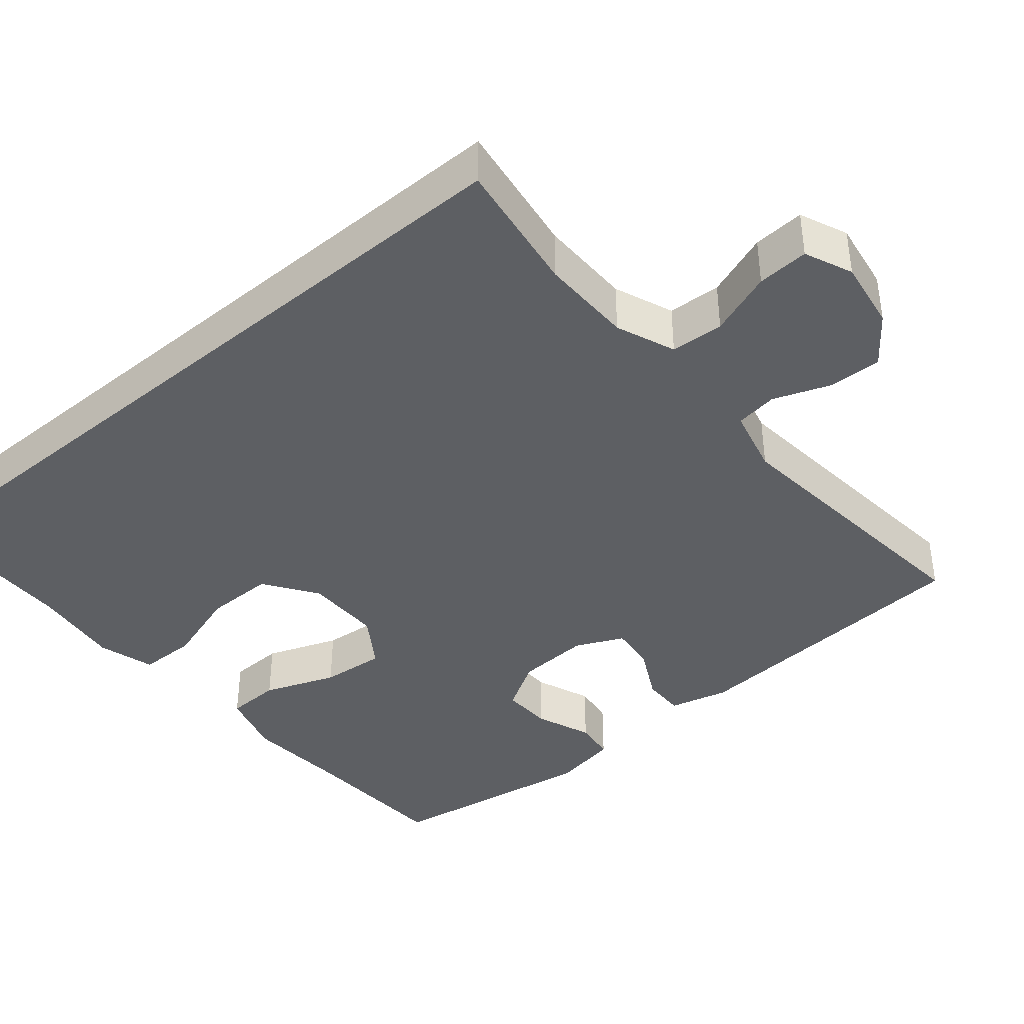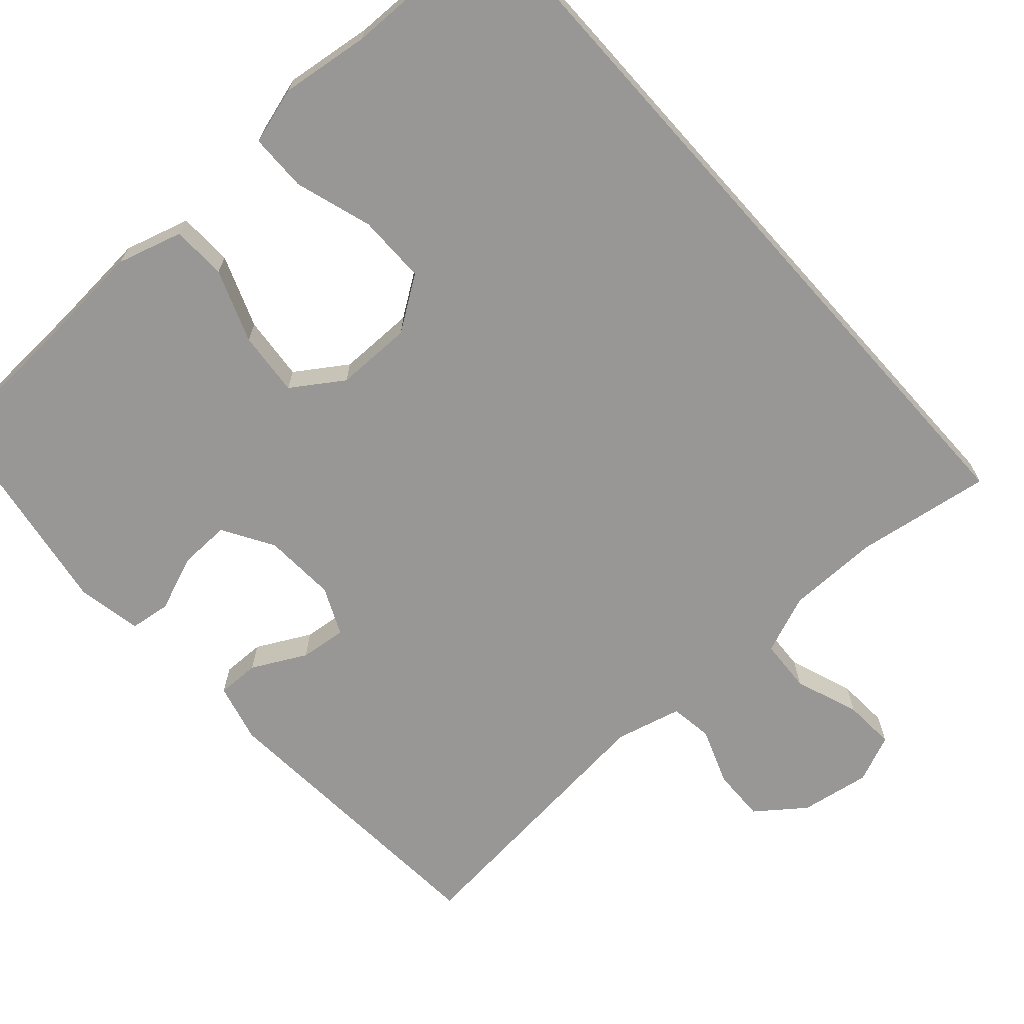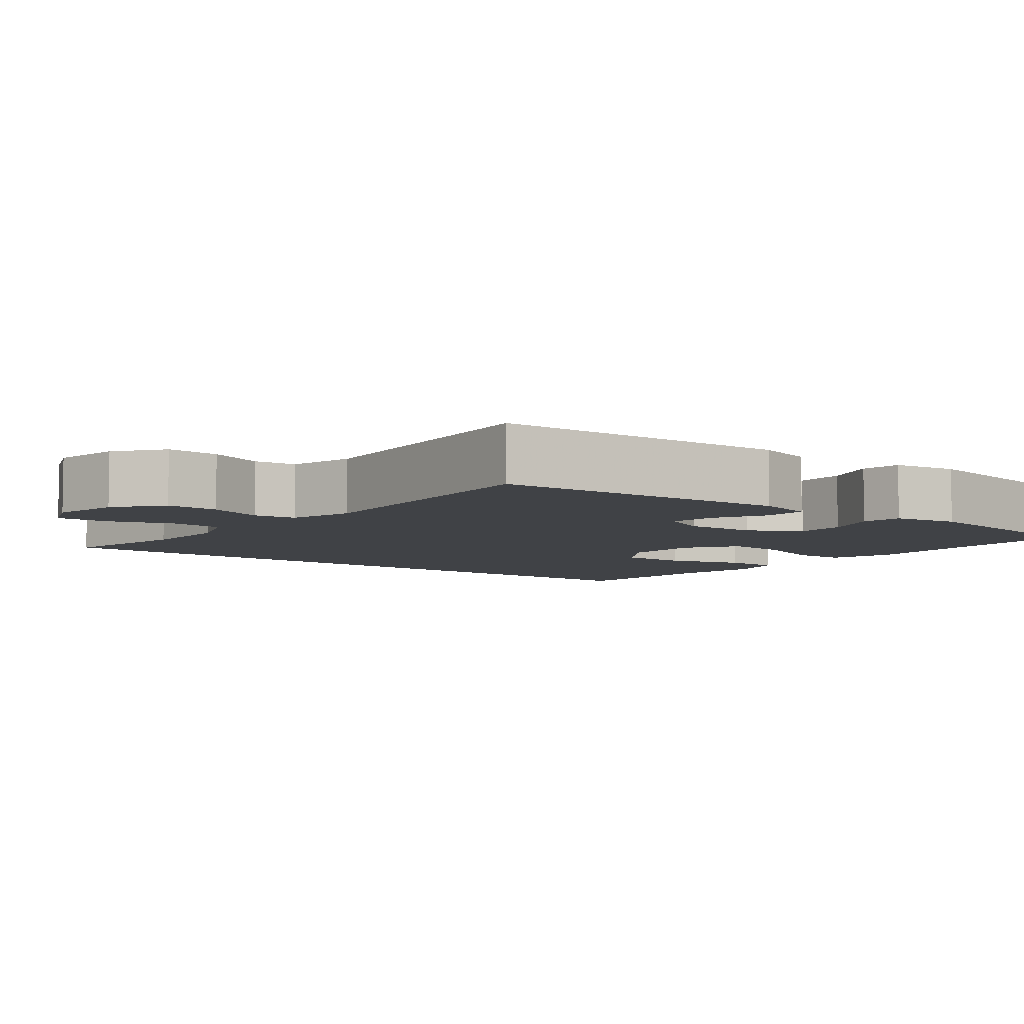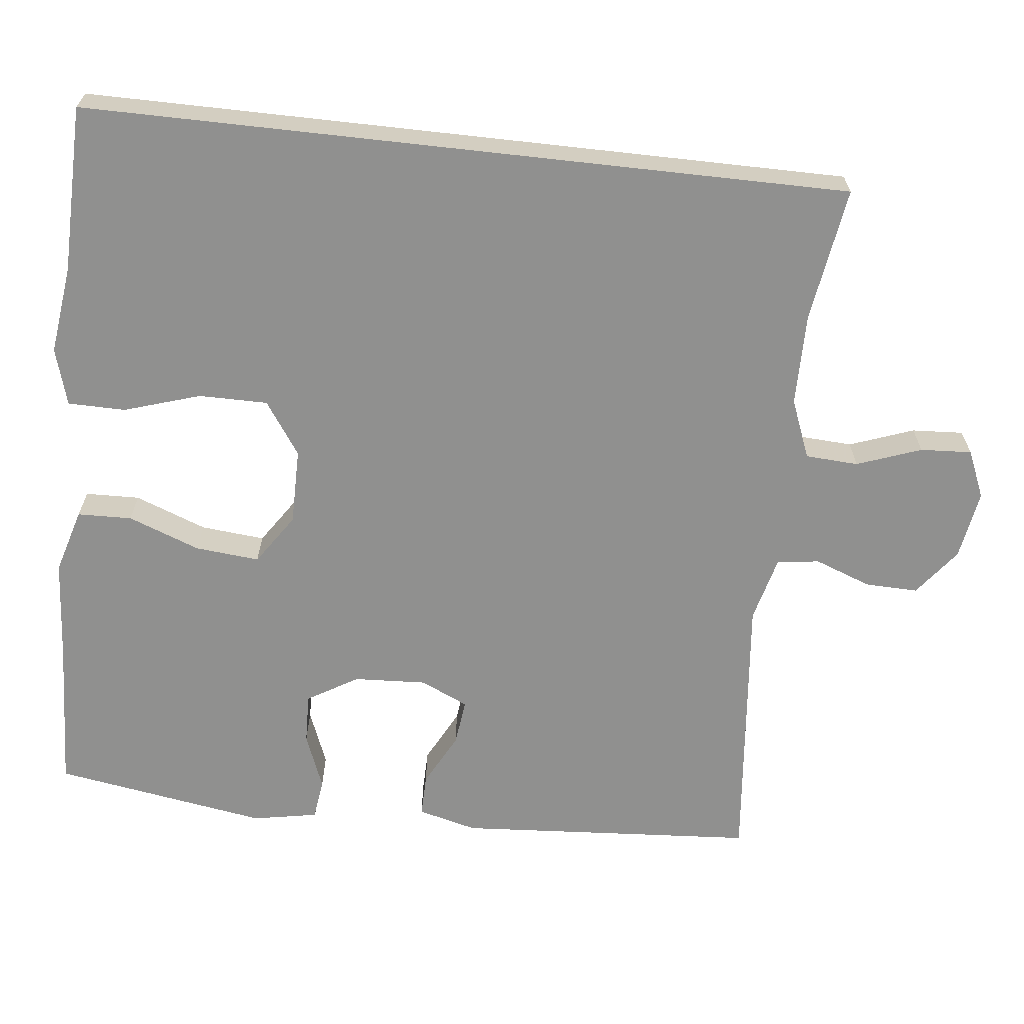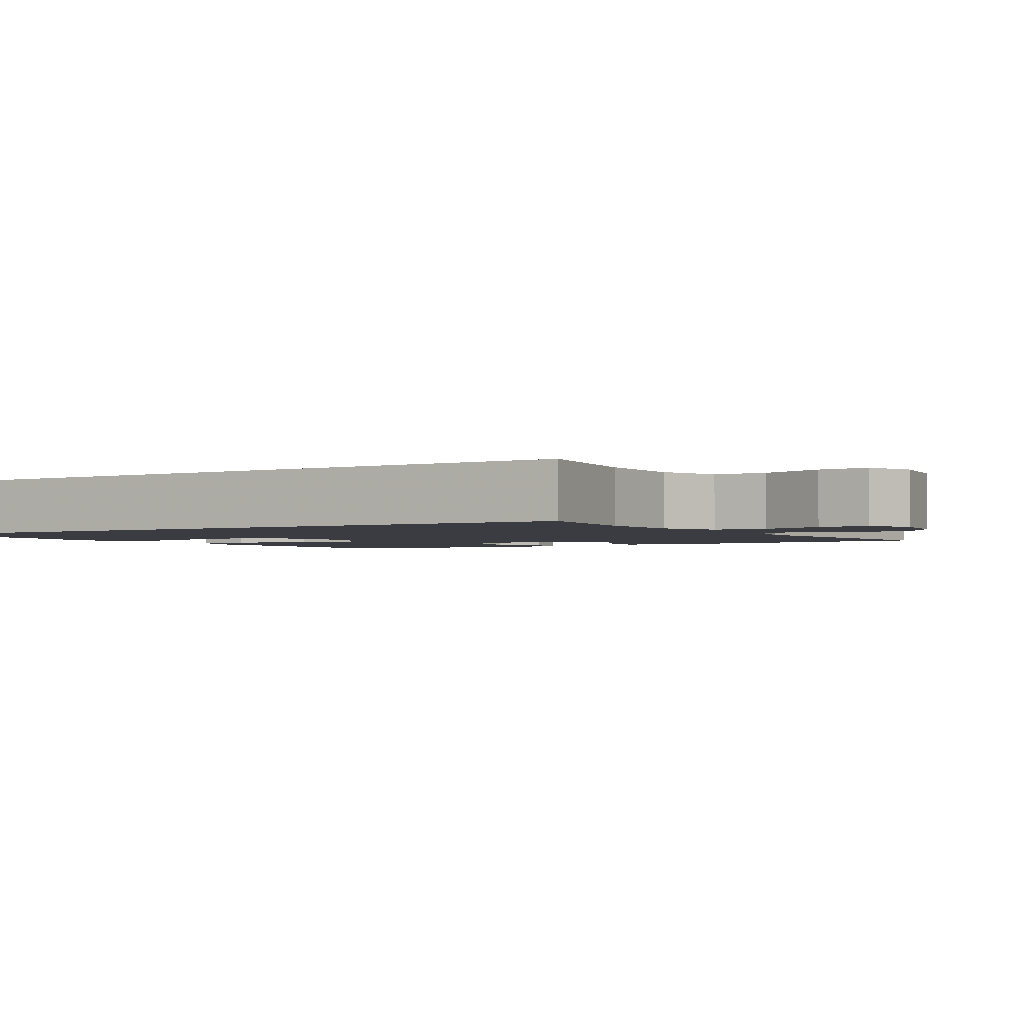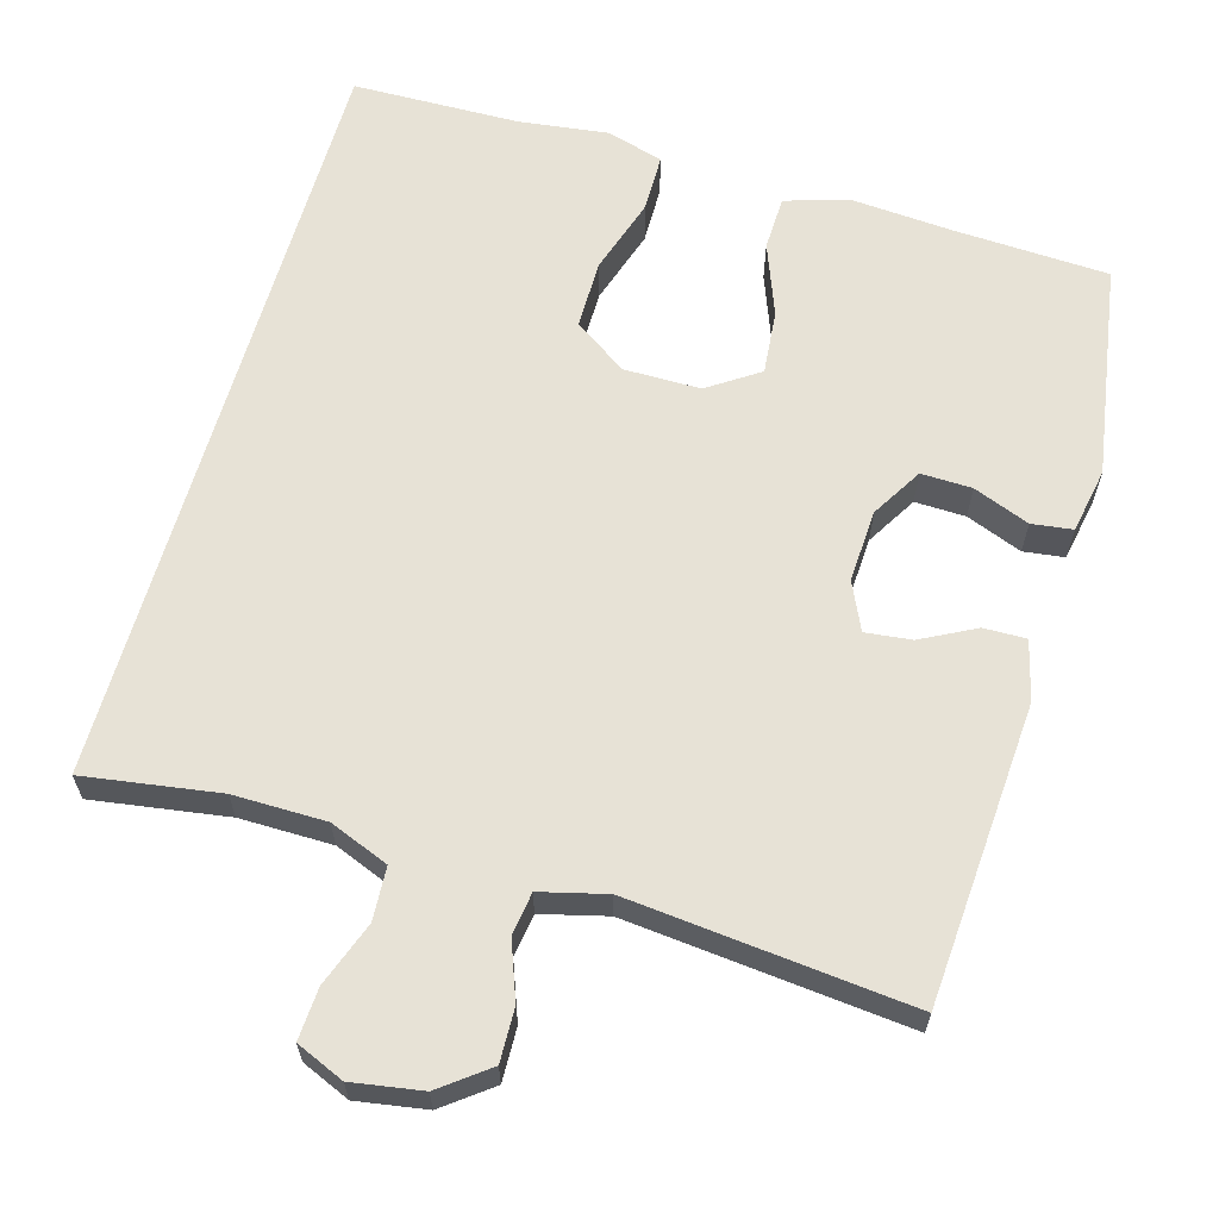
<metadata>
{"format":"obj","ext":"obj","renderer":"f3d","projection":"perspective","resolution":1024,"background":"white","views":[{"elev":-40.1,"azim":130.1,"up":"+Y"},{"elev":-68.3,"azim":41.8,"up":"+Y"},{"elev":-6.2,"azim":-128.9,"up":"+Y"},{"elev":-65.5,"azim":83.6,"up":"+Y"},{"elev":-2.2,"azim":122.0,"up":"+Y"},{"elev":63.1,"azim":-164.0,"up":"+Y"}]}
</metadata>
<code>
v -0.5 0.07 0.5
v -0.298 0.07 0.51
v -0.164 0.07 0.52
v -0.078 0.07 0.495
v -0.076 0.07 0.423
v -0.112 0.07 0.328
v -0.12 0.07 0.243
v -0.053 0.07 0.198
v 0.048 0.07 0.198
v 0.118 0.07 0.246
v 0.118 0.07 0.337
v 0.086 0.07 0.438
v 0.087 0.07 0.514
v 0.162 0.07 0.536
v 0.279 0.07 0.521
v 0.5 0.07 0.517
v 0.5 0.07 -0.494
v 0.322 0.07 -0.467
v 0.2 0.07 -0.468
v 0.122 0.07 -0.499
v 0.118 0.07 -0.569
v 0.149 0.07 -0.654
v 0.153 0.07 -0.722
v 0.09 0.07 -0.749
v -0.002 0.07 -0.734
v -0.065 0.07 -0.686
v -0.063 0.07 -0.616
v -0.035 0.07 -0.541
v -0.043 0.07 -0.485
v -0.13 0.07 -0.463
v -0.5 0.07 -0.5
v -0.527 0.07 -0.104
v -0.507 0.07 -0.026
v -0.451 0.07 -0.027
v -0.38 0.07 -0.064
v -0.319 0.07 -0.071
v -0.29 0.07 -0.008
v -0.295 0.07 0.088
v -0.335 0.07 0.155
v -0.402 0.07 0.153
v -0.476 0.07 0.124
v -0.53 0.07 0.131
v -0.546 0.07 0.217
v -0.5 0 0.5
v -0.298 0 0.51
v -0.164 0 0.52
v -0.078 0 0.495
v -0.076 0 0.423
v -0.112 0 0.328
v -0.12 0 0.243
v -0.053 0 0.198
v 0.048 0 0.198
v 0.118 0 0.246
v 0.118 0 0.337
v 0.086 0 0.438
v 0.087 0 0.514
v 0.162 0 0.536
v 0.279 0 0.521
v 0.5 0 0.517
v 0.5 0 -0.494
v 0.322 0 -0.467
v 0.2 0 -0.468
v 0.122 0 -0.499
v 0.118 0 -0.569
v 0.149 0 -0.654
v 0.153 0 -0.722
v 0.09 0 -0.749
v -0.002 0 -0.734
v -0.065 0 -0.686
v -0.063 0 -0.616
v -0.035 0 -0.541
v -0.043 0 -0.485
v -0.13 0 -0.463
v -0.5 0 -0.5
v -0.527 0 -0.104
v -0.507 0 -0.026
v -0.451 0 -0.027
v -0.38 0 -0.064
v -0.319 0 -0.071
v -0.29 0 -0.008
v -0.295 0 0.088
v -0.335 0 0.155
v -0.402 0 0.153
v -0.476 0 0.124
v -0.53 0 0.131
v -0.546 0 0.217
f 43 1 2
f 42 43 2
f 41 42 2
f 40 41 2
f 4 5 6
f 3 4 6
f 2 3 6
f 40 2 6
f 39 40 6
f 38 39 6 7
f 37 38 7 8
f 36 37 8 9
f 33 34 35
f 32 33 35
f 31 32 35
f 30 31 35
f 29 30 35 36
f 26 27 28
f 25 26 28
f 24 25 28
f 23 24 28
f 22 23 28
f 21 22 28
f 20 21 28 29
f 36 9 10
f 29 36 10
f 20 29 10
f 19 20 10
f 15 16 17 18
f 13 14 15
f 12 13 15
f 11 12 15
f 15 18 19
f 11 15 19
f 10 11 19
f 45 44 86
f 45 86 85
f 45 85 84
f 45 84 83
f 49 48 47
f 49 47 46
f 49 46 45
f 49 45 83
f 49 83 82
f 50 49 82 81
f 51 50 81 80
f 52 51 80 79
f 78 77 76
f 78 76 75
f 78 75 74
f 78 74 73
f 79 78 73 72
f 71 70 69
f 71 69 68
f 71 68 67
f 71 67 66
f 71 66 65
f 71 65 64
f 72 71 64 63
f 53 52 79
f 53 79 72
f 53 72 63
f 53 63 62
f 61 60 59 58
f 58 57 56
f 58 56 55
f 58 55 54
f 62 61 58
f 62 58 54
f 62 54 53
f 1 44 45 2
f 2 45 46 3
f 3 46 47 4
f 4 47 48 5
f 5 48 49 6
f 6 49 50 7
f 7 50 51 8
f 8 51 52 9
f 9 52 53 10
f 10 53 54 11
f 11 54 55 12
f 12 55 56 13
f 13 56 57 14
f 14 57 58 15
f 15 58 59 16
f 16 59 60 17
f 17 60 61 18
f 18 61 62 19
f 19 62 63 20
f 20 63 64 21
f 21 64 65 22
f 22 65 66 23
f 23 66 67 24
f 24 67 68 25
f 25 68 69 26
f 26 69 70 27
f 27 70 71 28
f 28 71 72 29
f 29 72 73 30
f 30 73 74 31
f 31 74 75 32
f 32 75 76 33
f 33 76 77 34
f 34 77 78 35
f 35 78 79 36
f 36 79 80 37
f 37 80 81 38
f 38 81 82 39
f 39 82 83 40
f 40 83 84 41
f 41 84 85 42
f 42 85 86 43
f 43 86 44 1

</code>
